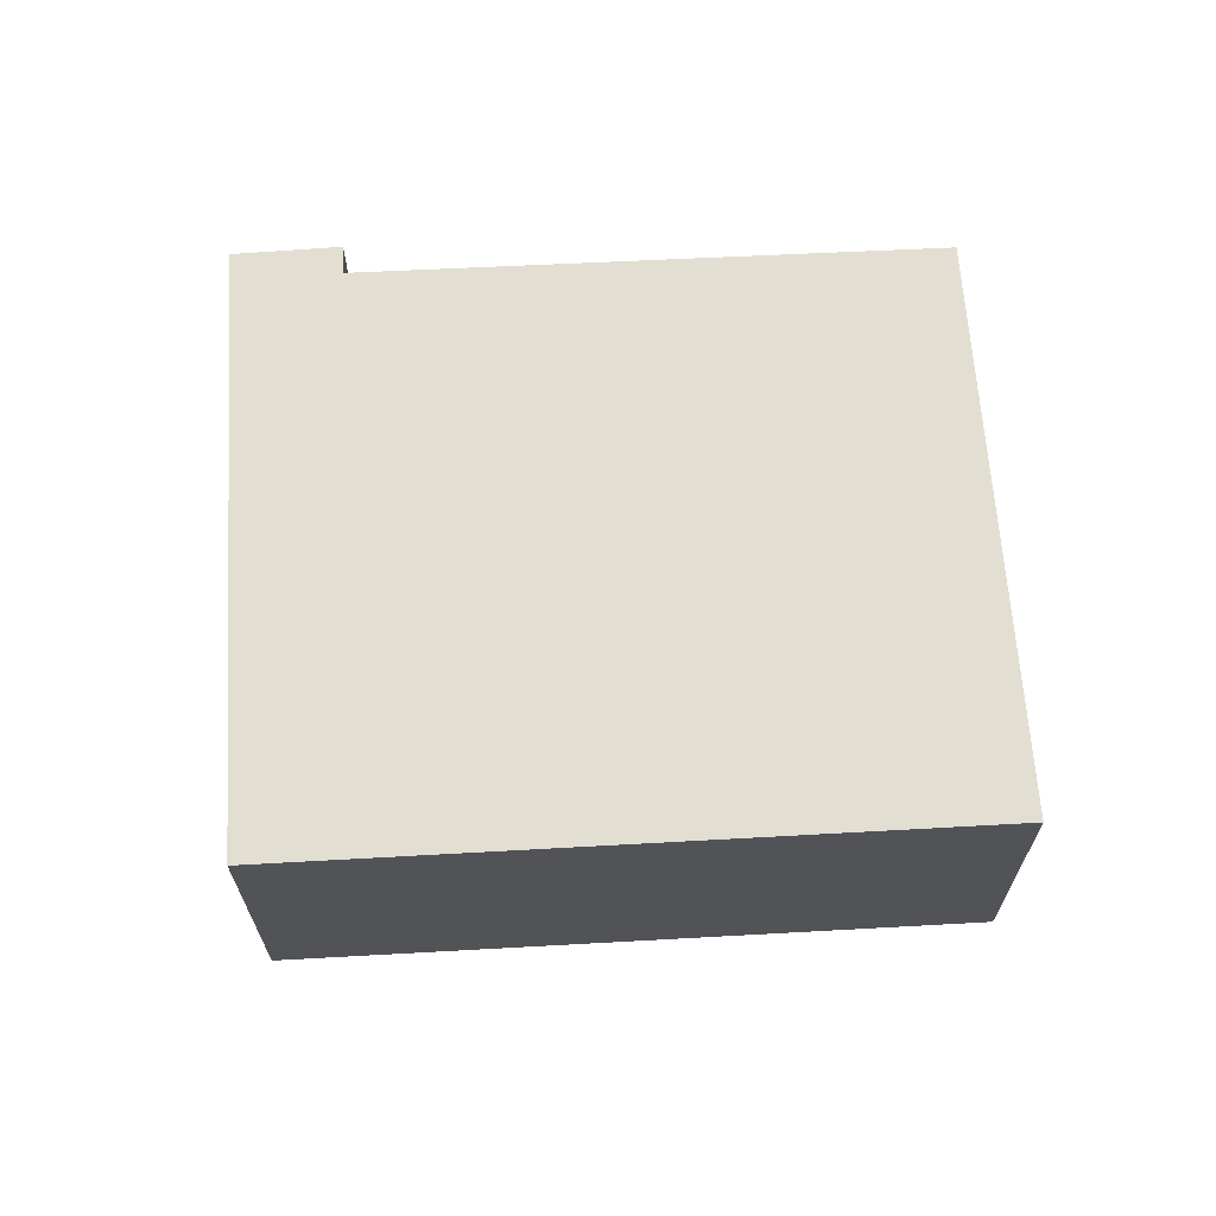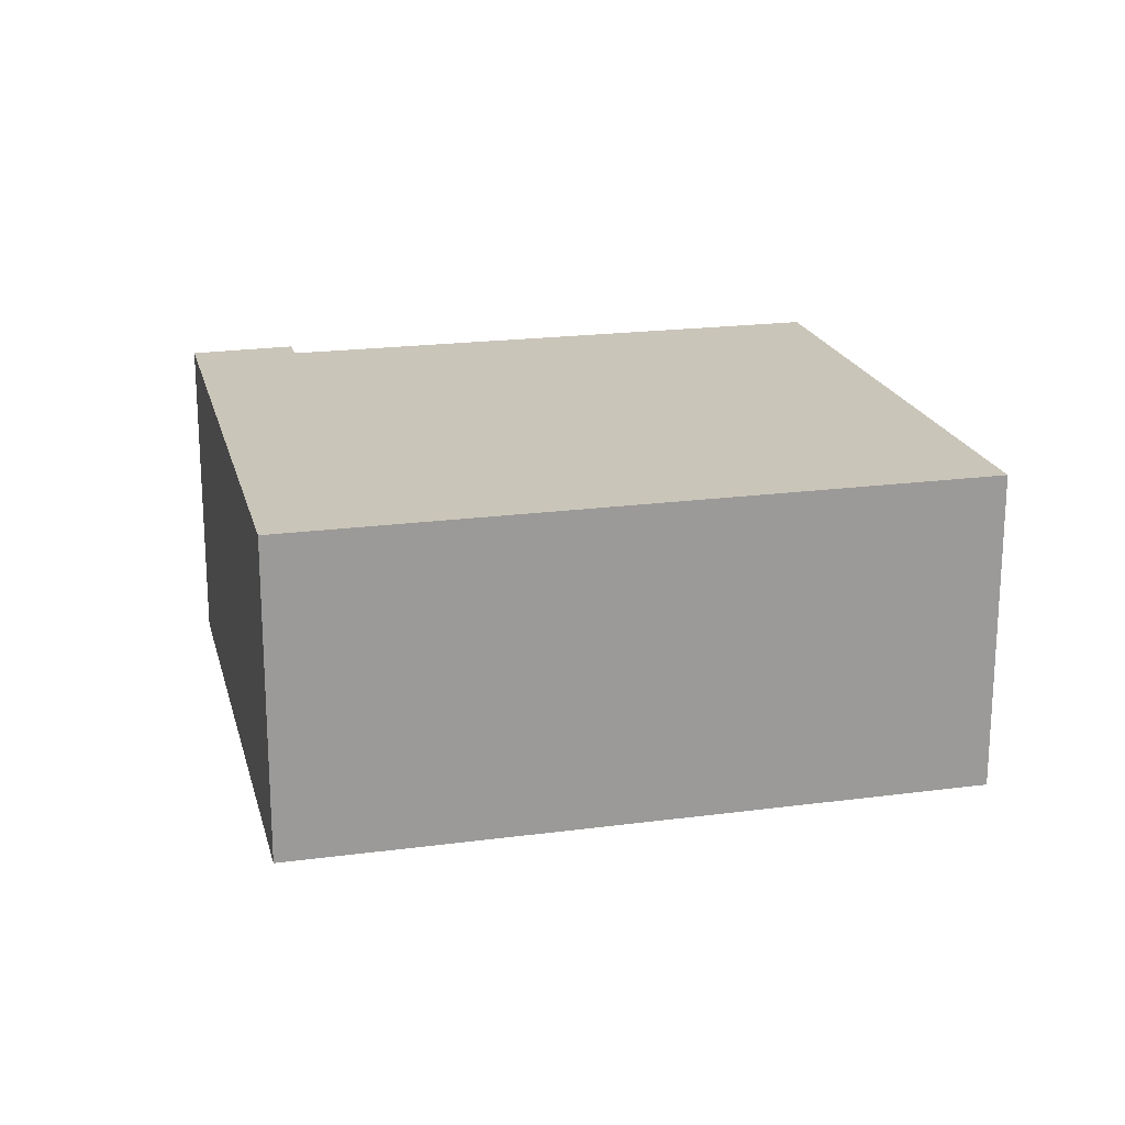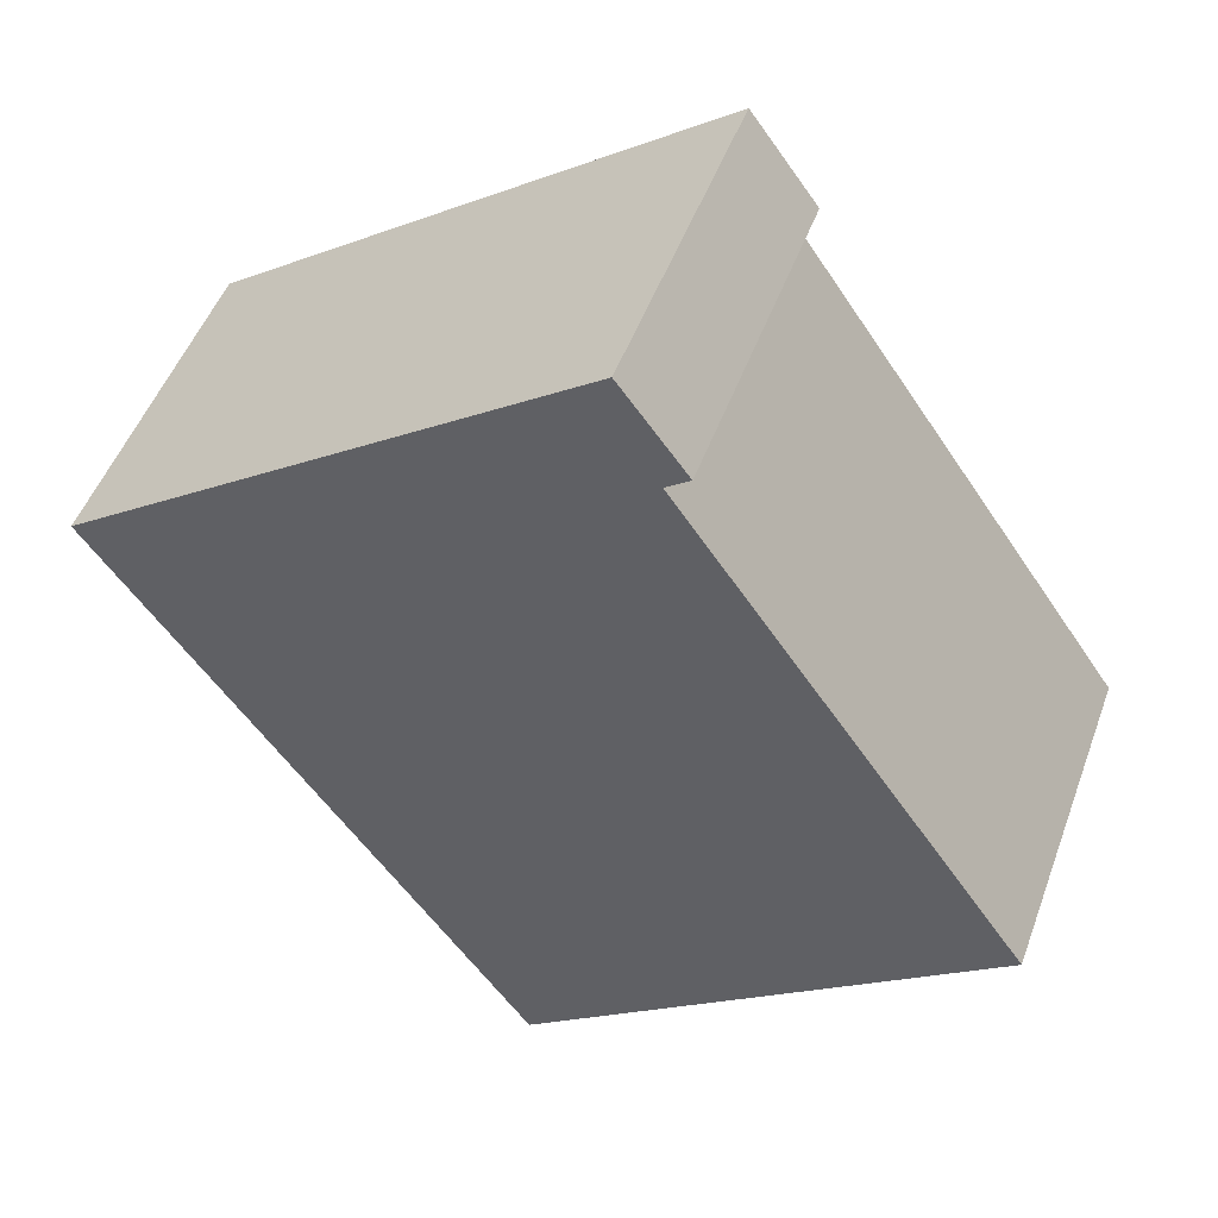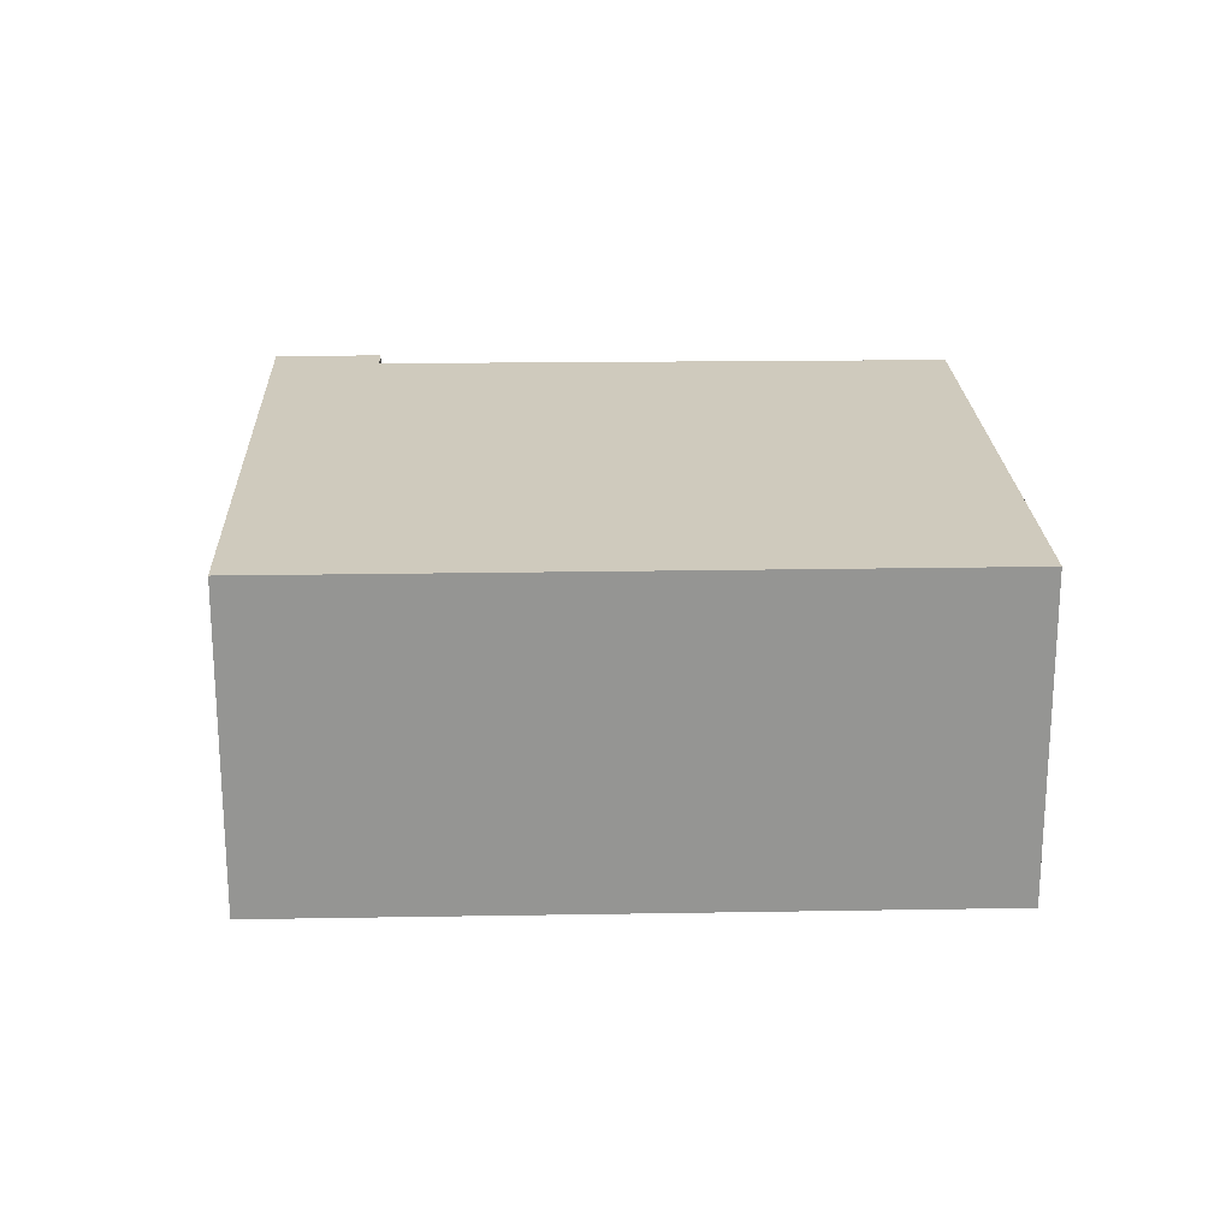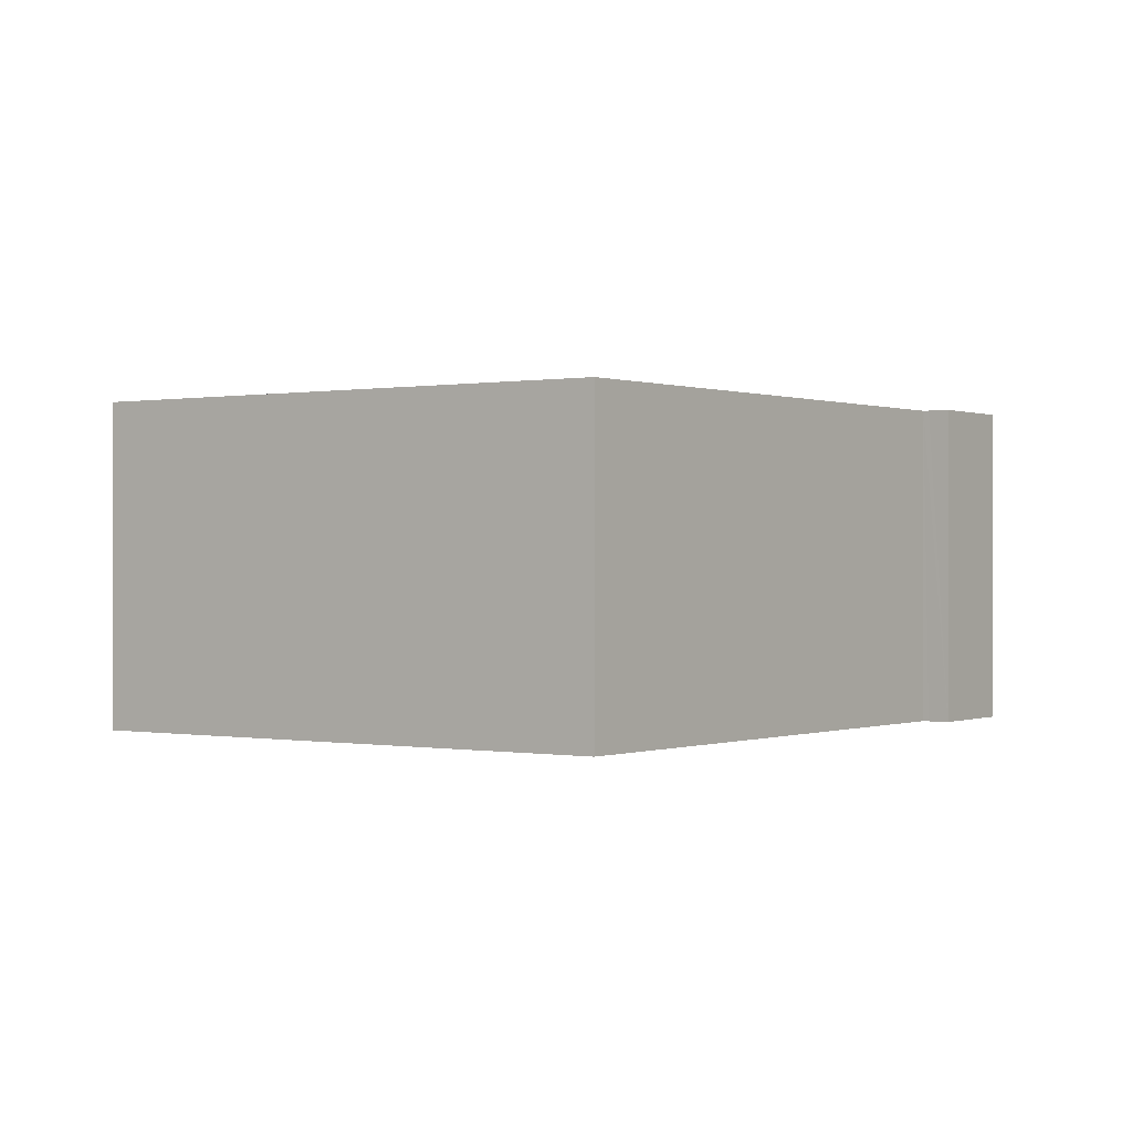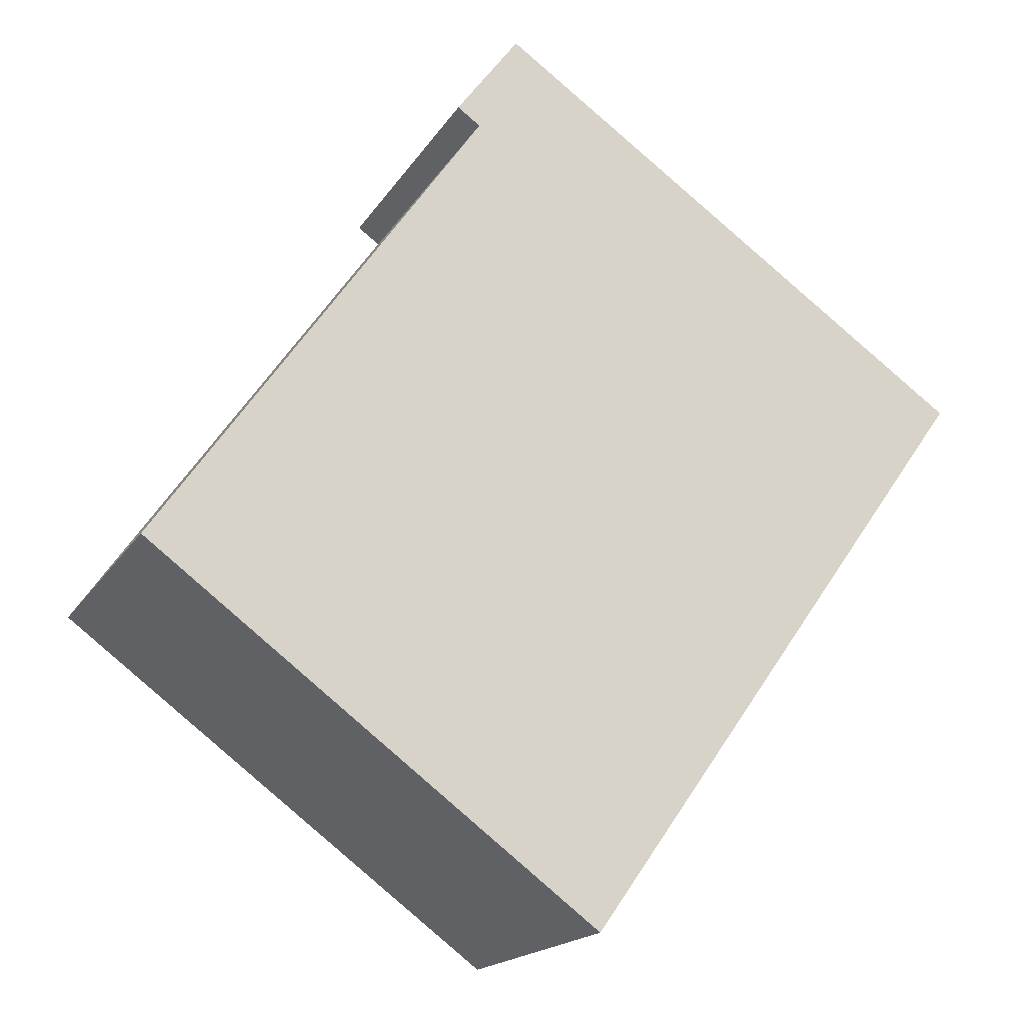
<metadata>
{"format":"obj","ext":"obj","renderer":"f3d","projection":"perspective","resolution":1024,"background":"white","views":[{"elev":67.8,"azim":122.1,"up":"+Y"},{"elev":20.7,"azim":111.7,"up":"+Y"},{"elev":49.5,"azim":-160.2,"up":"+Z"},{"elev":22.9,"azim":123.6,"up":"+Y"},{"elev":0.1,"azim":-108.4,"up":"+Y"},{"elev":-17.5,"azim":-21.9,"up":"+Z"}]}
</metadata>
<code>
v  5.222 3.678 -3.905
v  4.434 3.678 6.48
v  9.87 3.678 2.668
v  3.782 3.678 5.436
v  0 3.678 2.252e-16
v  4.247 3.678 6.611
v  3.725 3.678 5.477
v  3.517 3.678 5.624
v  3.517 -3.444e-16 5.624
v  4.247 -4.048e-16 6.611
v  0 0 0
v  3.782 -3.329e-16 5.436
v  9.87 -1.634e-16 2.668
v  4.434 -3.968e-16 6.48
v  5.222 2.391e-16 -3.905
v  3.725 -3.354e-16 5.477
g defaultobject
f 1 2 3
f 2 1 4
f 4 1 5
f 4 6 2
f 6 4 7
f 6 7 8
f 9 6 8
f 6 9 10
f 11 4 5
f 4 11 12
f 10 2 6
f 2 10 3
f 3 10 13
f 13 10 14
f 13 1 3
f 1 13 15
f 15 5 1
f 5 15 11
f 7 9 8
f 9 7 4
f 9 4 16
f 16 4 12
f 9 16 10
f 14 15 13
f 15 14 10
f 15 10 12
f 12 10 16
f 15 12 11

</code>
